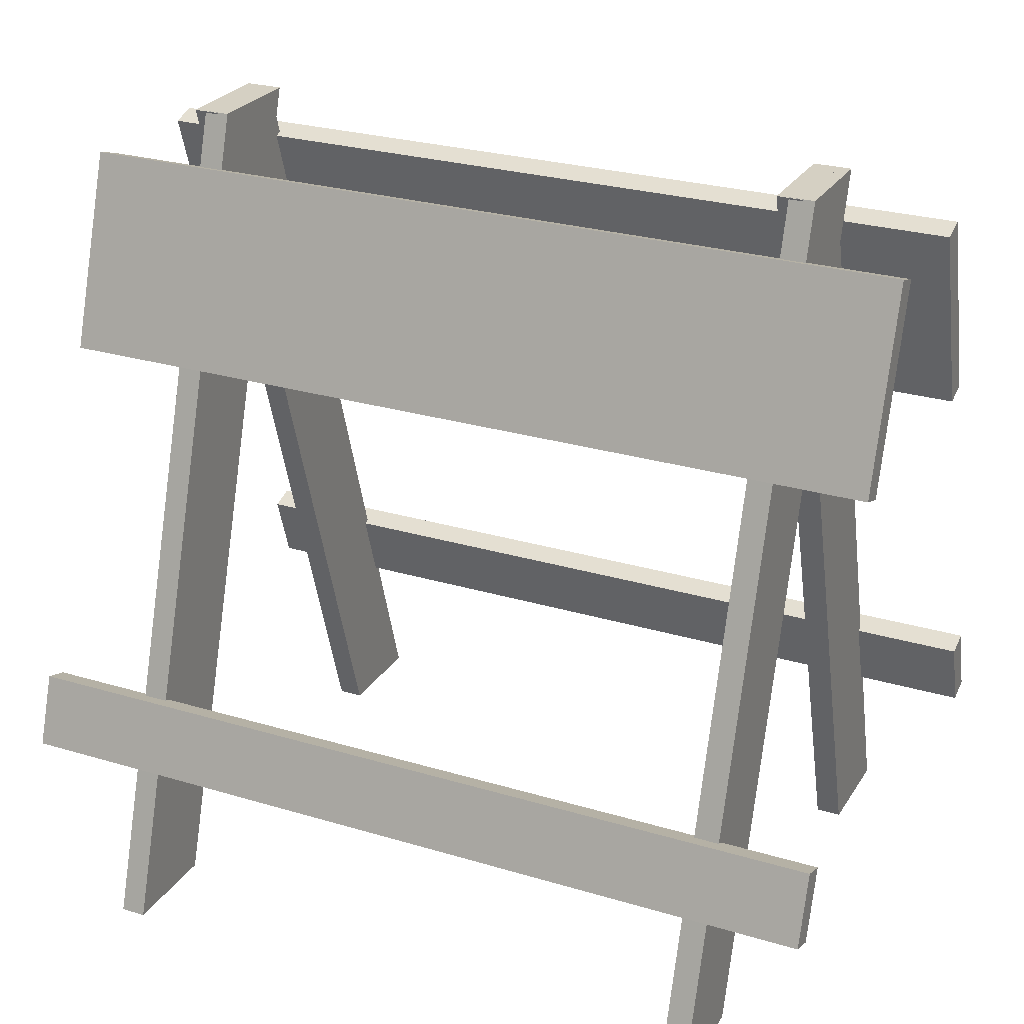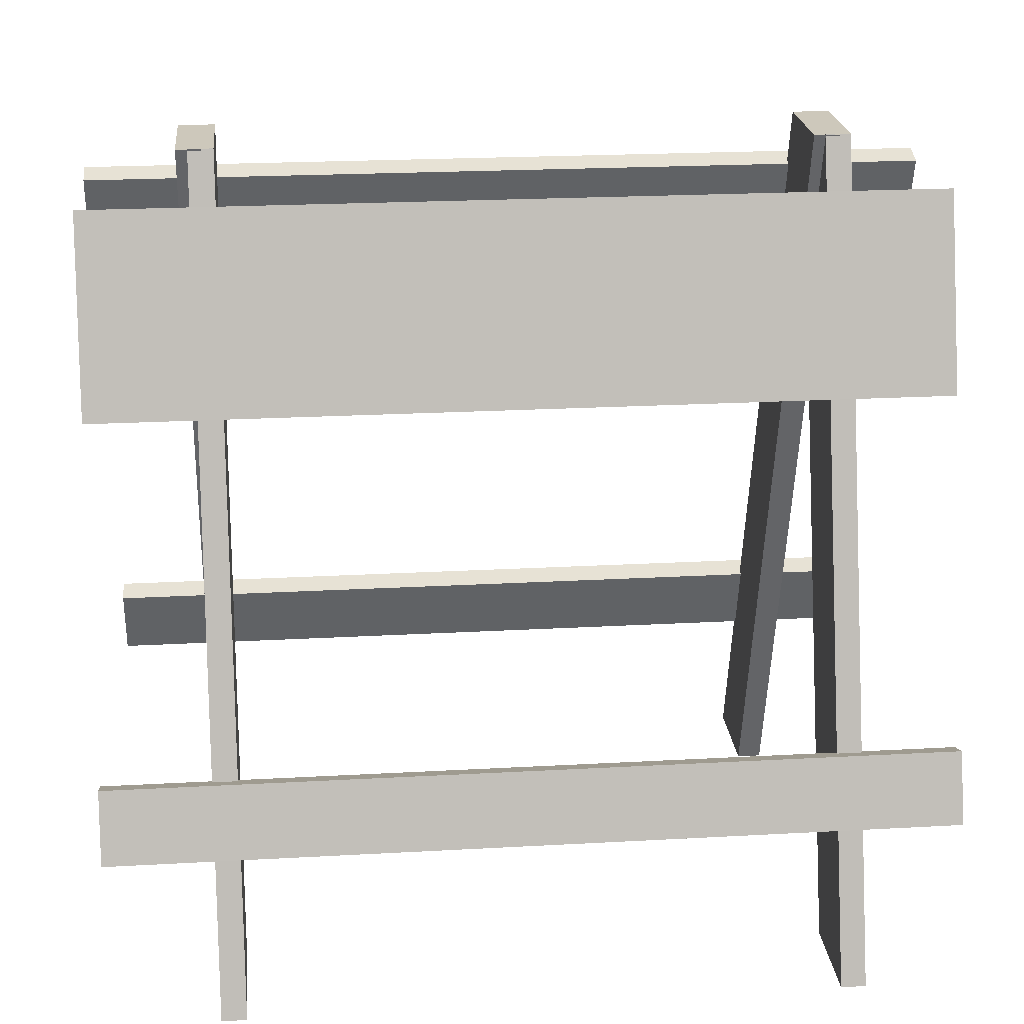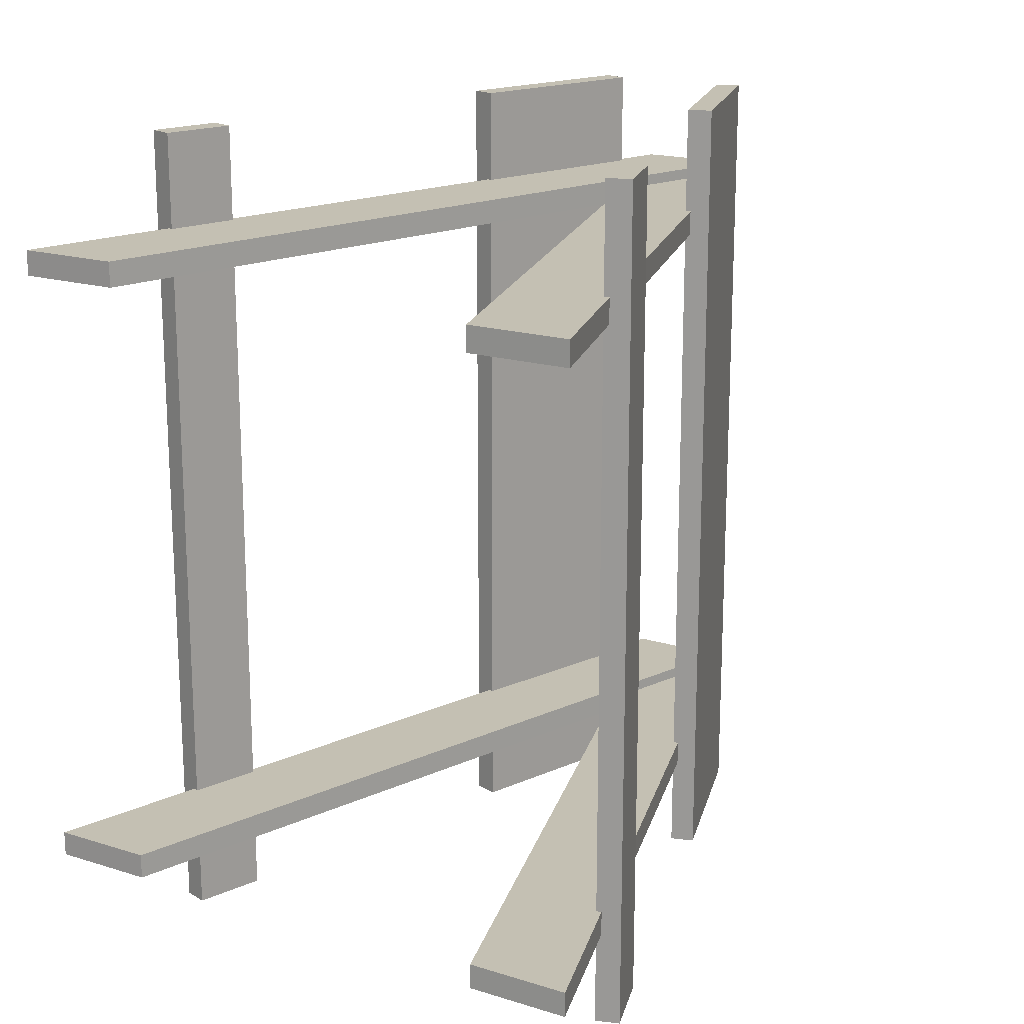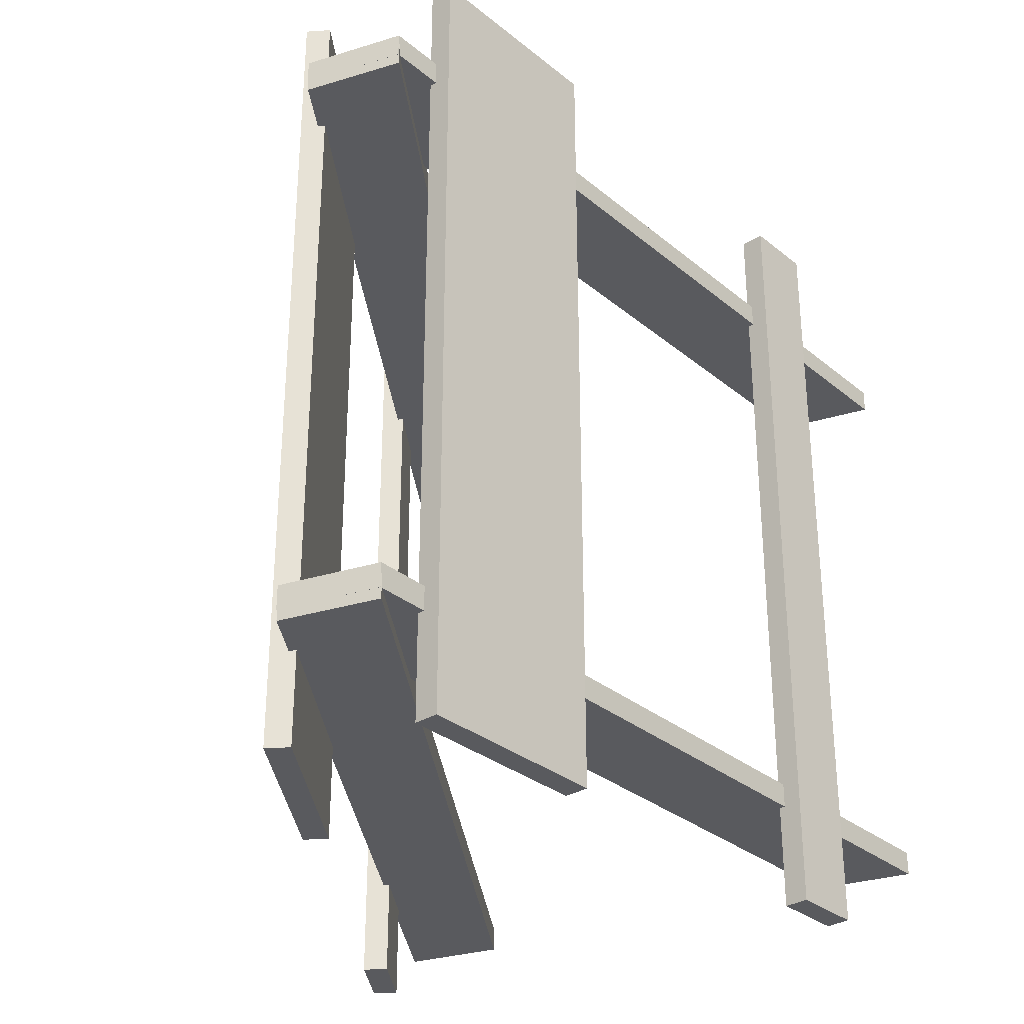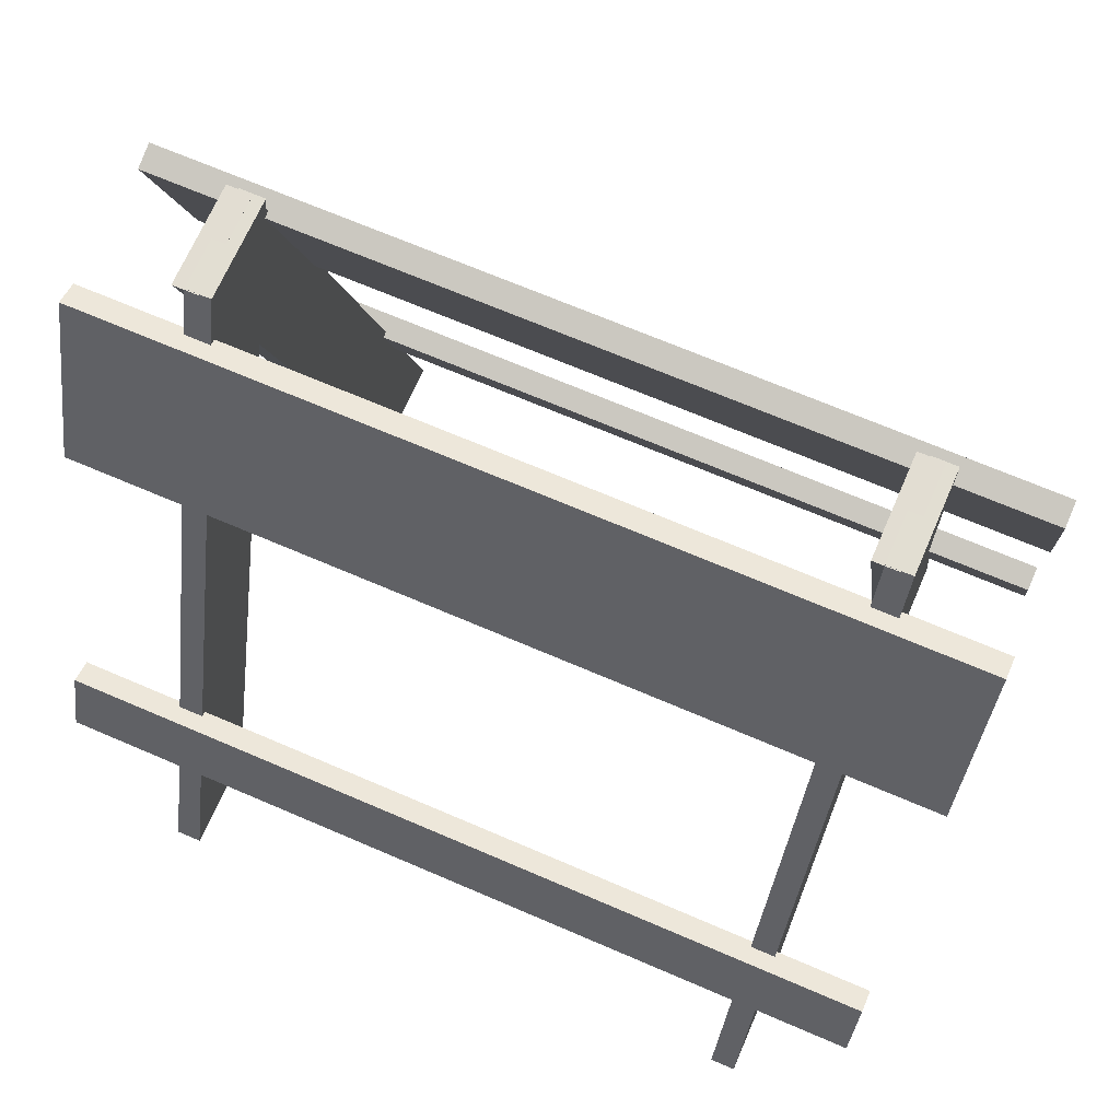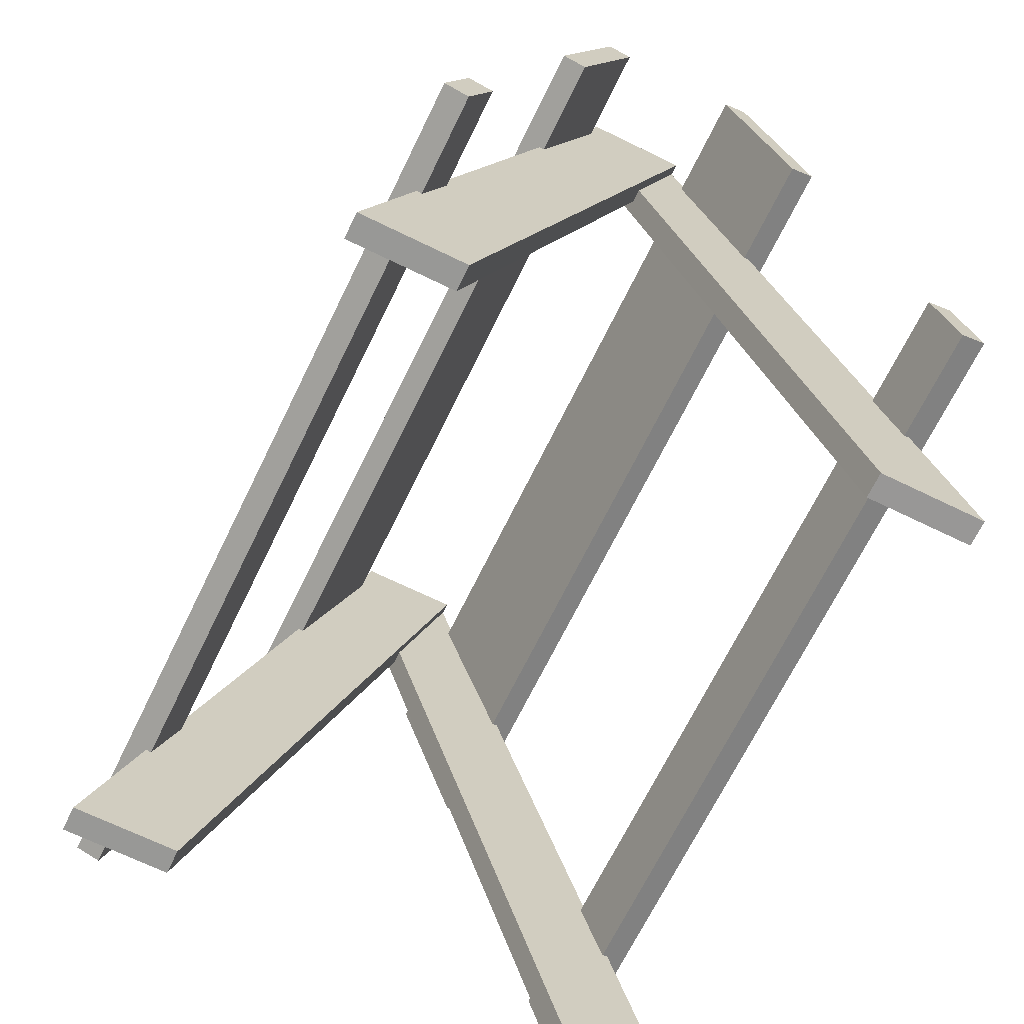
<metadata>
{"format":"obj","ext":"obj","renderer":"f3d","projection":"perspective","resolution":1024,"background":"white","views":[{"elev":26.3,"azim":-64.6,"up":"+Y"},{"elev":21.9,"azim":-95.6,"up":"+Y"},{"elev":18.0,"azim":31.2,"up":"+Z"},{"elev":-31.4,"azim":-156.5,"up":"+Z"},{"elev":68.1,"azim":-66.6,"up":"+Y"},{"elev":-68.4,"azim":-26.0,"up":"+Y"}]}
</metadata>
<code>
o Plane.000_Plane.007
v -0.06861 0.5297 1.319
v -0.1222 0.3635 1.319
v -0.06861 0.5297 -0.6805
v -0.1222 0.3635 -0.6805
v -0.01225 0.5115 1.319
v -0.06585 0.3453 1.319
v -0.01225 0.5115 -0.6805
v -0.06585 0.3453 -0.6805
v -0.06861 0.5297 -0.4805
v -0.06861 0.5297 -0.2805
v -0.06861 0.5297 -0.08054
v -0.06861 0.5297 0.1195
v -0.06861 0.5297 0.3195
v -0.06861 0.5297 0.5195
v -0.06861 0.5297 0.7195
v -0.06861 0.5297 0.9195
v -0.06861 0.5297 1.119
v -0.1222 0.3635 1.119
v -0.1222 0.3635 0.9195
v -0.1222 0.3635 0.7195
v -0.1222 0.3635 0.5195
v -0.1222 0.3635 0.3195
v -0.1222 0.3635 0.1195
v -0.1222 0.3635 -0.08054
v -0.1222 0.3635 -0.2805
v -0.1222 0.3635 -0.4805
v -0.01225 0.5115 -0.4805
v -0.01225 0.5115 -0.2805
v -0.01225 0.5115 -0.08054
v -0.01225 0.5115 0.1195
v -0.01225 0.5115 0.3195
v -0.01225 0.5115 0.5195
v -0.01225 0.5115 0.7195
v -0.01225 0.5115 0.9195
v -0.01225 0.5115 1.119
v -0.06585 0.3453 1.119
v -0.06585 0.3453 0.9195
v -0.06585 0.3453 0.7195
v -0.06585 0.3453 0.5195
v -0.06585 0.3453 0.3195
v -0.06585 0.3453 0.1195
v -0.06585 0.3453 -0.08054
v -0.06585 0.3453 -0.2805
v -0.06585 0.3453 -0.4805
v 0.3215 1.778 1.319
v 0.1754 1.325 1.319
v 0.3215 1.778 -0.6805
v 0.1754 1.325 -0.6805
v 0.3779 1.76 1.319
v 0.2318 1.307 1.319
v 0.3779 1.76 -0.6805
v 0.2318 1.307 -0.6805
v 0.3215 1.778 -0.4805
v 0.3215 1.778 -0.2805
v 0.3215 1.778 -0.08054
v 0.3215 1.778 0.1195
v 0.3215 1.778 0.3195
v 0.3215 1.778 0.5195
v 0.3215 1.778 0.7195
v 0.3215 1.778 0.9195
v 0.3215 1.778 1.119
v 0.1754 1.325 1.119
v 0.1754 1.325 0.9195
v 0.1754 1.325 0.7195
v 0.1754 1.325 0.5195
v 0.1754 1.325 0.3195
v 0.1754 1.325 0.1195
v 0.1754 1.325 -0.08054
v 0.1754 1.325 -0.2805
v 0.1754 1.325 -0.4805
v 0.3779 1.76 -0.4805
v 0.3779 1.76 -0.2805
v 0.3779 1.76 -0.08054
v 0.3779 1.76 0.1195
v 0.3779 1.76 0.3195
v 0.3779 1.76 0.5195
v 0.3779 1.76 0.7195
v 0.3779 1.76 0.9195
v 0.3779 1.76 1.119
v 0.2318 1.307 1.119
v 0.2318 1.307 0.9195
v 0.2318 1.307 0.7195
v 0.2318 1.307 0.5195
v 0.2318 1.307 0.3195
v 0.2318 1.307 0.1195
v 0.2318 1.307 -0.08054
v 0.2318 1.307 -0.2805
v 0.2318 1.307 -0.4805
v 0.2485 1.551 1.319
v 0.2485 1.551 -0.6805
v 0.3048 1.533 1.319
v 0.3048 1.533 -0.6805
v 0.3048 1.533 1.119
v 0.3048 1.533 0.9195
v 0.3048 1.533 0.7195
v 0.3048 1.533 0.5195
v 0.3048 1.533 0.3195
v 0.3048 1.533 0.1195
v 0.3048 1.533 -0.08054
v 0.3048 1.533 -0.2805
v 0.3048 1.533 -0.4805
v -0.1919 -0.01861 1.032
v 0.05125 -0.0192 1.032
v 0.4006 1.892 1.032
v 0.6437 1.891 1.032
v -0.1919 -0.01861 1.091
v 0.05125 -0.0192 1.091
v 0.4006 1.892 1.091
v 0.6437 1.891 1.091
v -0.1919 -0.01861 -0.3661
v 0.05125 -0.0192 -0.3661
v 0.4006 1.892 -0.3661
v 0.6437 1.891 -0.3661
v -0.1919 -0.01861 -0.4253
v 0.05125 -0.0192 -0.4253
v 0.4006 1.892 -0.4253
v 0.6437 1.891 -0.4253
v 1.111 0.5297 -0.6805
v 1.164 0.3635 -0.6805
v 1.111 0.5297 1.32
v 1.164 0.3635 1.32
v 1.054 0.5115 -0.6805
v 1.108 0.3453 -0.6805
v 1.054 0.5115 1.32
v 1.108 0.3453 1.32
v 1.111 0.5297 1.12
v 1.111 0.5297 0.9195
v 1.111 0.5297 0.7195
v 1.111 0.5297 0.5195
v 1.111 0.5297 0.3195
v 1.111 0.5297 0.1195
v 1.111 0.5297 -0.08048
v 1.111 0.5297 -0.2805
v 1.111 0.5297 -0.4805
v 1.164 0.3635 -0.4805
v 1.164 0.3635 -0.2805
v 1.164 0.3635 -0.08048
v 1.164 0.3635 0.1195
v 1.164 0.3635 0.3195
v 1.164 0.3635 0.5195
v 1.164 0.3635 0.7195
v 1.164 0.3635 0.9195
v 1.164 0.3635 1.12
v 1.054 0.5115 1.12
v 1.054 0.5115 0.9195
v 1.054 0.5115 0.7195
v 1.054 0.5115 0.5195
v 1.054 0.5115 0.3195
v 1.054 0.5115 0.1195
v 1.054 0.5115 -0.08048
v 1.054 0.5115 -0.2805
v 1.054 0.5115 -0.4805
v 1.108 0.3453 -0.4805
v 1.108 0.3453 -0.2805
v 1.108 0.3453 -0.08048
v 1.108 0.3453 0.1195
v 1.108 0.3453 0.3195
v 1.108 0.3453 0.5195
v 1.108 0.3453 0.7195
v 1.108 0.3453 0.9195
v 1.108 0.3453 1.12
v 0.7204 1.778 -0.6805
v 0.8665 1.325 -0.6805
v 0.7204 1.778 1.32
v 0.8665 1.325 1.32
v 0.664 1.76 -0.6805
v 0.8101 1.307 -0.6805
v 0.664 1.76 1.32
v 0.8101 1.307 1.32
v 0.7204 1.778 1.12
v 0.7204 1.778 0.9195
v 0.7204 1.778 0.7195
v 0.7204 1.778 0.5195
v 0.7204 1.778 0.3195
v 0.7204 1.778 0.1195
v 0.7204 1.778 -0.08048
v 0.7204 1.778 -0.2805
v 0.7204 1.778 -0.4805
v 0.8665 1.325 -0.4805
v 0.8665 1.325 -0.2805
v 0.8665 1.325 -0.08048
v 0.8665 1.325 0.1195
v 0.8665 1.325 0.3195
v 0.8665 1.325 0.5195
v 0.8665 1.325 0.7195
v 0.8665 1.325 0.9195
v 0.8665 1.325 1.12
v 0.664 1.76 1.12
v 0.664 1.76 0.9195
v 0.664 1.76 0.7195
v 0.664 1.76 0.5195
v 0.664 1.76 0.3195
v 0.664 1.76 0.1195
v 0.664 1.76 -0.08048
v 0.664 1.76 -0.2805
v 0.664 1.76 -0.4805
v 0.8101 1.307 -0.4805
v 0.8101 1.307 -0.2805
v 0.8101 1.307 -0.08048
v 0.8101 1.307 0.1195
v 0.8101 1.307 0.3195
v 0.8101 1.307 0.5195
v 0.8101 1.307 0.7195
v 0.8101 1.307 0.9195
v 0.8101 1.307 1.12
v 0.7934 1.551 -0.6805
v 0.7934 1.551 1.32
v 0.7371 1.533 -0.6805
v 0.7371 1.533 1.32
v 0.7371 1.533 -0.4805
v 0.7371 1.533 -0.2805
v 0.7371 1.533 -0.08048
v 0.7371 1.533 0.1195
v 0.7371 1.533 0.3195
v 0.7371 1.533 0.5195
v 0.7371 1.533 0.7195
v 0.7371 1.533 0.9195
v 0.7371 1.533 1.12
v 1.234 -0.01861 -0.3931
v 0.9907 -0.0192 -0.3931
v 0.6413 1.892 -0.3931
v 0.3982 1.891 -0.3931
v 1.234 -0.01861 -0.4524
v 0.9907 -0.0192 -0.4524
v 0.6413 1.892 -0.4524
v 0.3982 1.891 -0.4524
v 1.234 -0.01861 1.005
v 0.9907 -0.0192 1.005
v 0.6413 1.892 1.005
v 0.3982 1.891 1.005
v 1.234 -0.01861 1.064
v 0.9907 -0.0192 1.064
v 0.6413 1.892 1.064
v 0.3982 1.891 1.064
f 27 44 8 7
f 26 4 8 44
f 17 1 5 35
f 9 10 28 27
f 11 12 30 29
f 13 14 32 31
f 15 16 34 33
f 18 19 37 36
f 20 21 39 38
f 22 23 41 40
f 24 25 43 42
f 5 6 36 35
f 35 36 37 34
f 34 37 38 33
f 33 38 39 32
f 32 39 40 31
f 31 40 41 30
f 30 41 42 29
f 29 42 43 28
f 28 43 44 27
f 15 21 20 16
f 13 23 22 14
f 11 25 24 12
f 26 10 9 4
f 17 19 18 1
f 101 88 52 92
f 89 46 50 91
f 61 45 49 79
f 53 54 72 71
f 55 56 74 73
f 57 58 76 75
f 59 60 78 77
f 46 62 80 50
f 63 64 82 81
f 65 66 84 83
f 67 68 86 85
f 69 70 88 87
f 91 50 80 93
f 93 80 81 94
f 94 81 82 95
f 95 82 83 96
f 96 83 84 97
f 97 84 85 98
f 98 85 86 99
f 99 86 87 100
f 100 87 88 101
f 89 62 46
f 61 64 63 45
f 59 66 65 60
f 57 68 67 58
f 55 70 69 56
f 53 90 48 54
f 72 100 101 71
f 73 99 100 72
f 74 98 99 73
f 75 97 98 74
f 76 96 97 75
f 77 95 96 76
f 78 94 95 77
f 79 93 94 78
f 49 91 93 79
f 48 90 92 52
f 71 101 92 51
f 102 104 105 103
f 106 107 109 108
f 105 104 108 109
f 102 103 107 106
f 103 105 109 107
f 104 102 106 108
f 110 111 113 112
f 114 116 117 115
f 113 117 116 112
f 110 114 115 111
f 111 115 117 113
f 112 116 114 110
f 144 161 125 124
f 143 121 125 161
f 134 118 122 152
f 126 127 145 144
f 128 129 147 146
f 130 131 149 148
f 132 133 151 150
f 135 136 154 153
f 137 138 156 155
f 139 140 158 157
f 141 142 160 159
f 122 123 153 152
f 152 153 154 151
f 151 154 155 150
f 150 155 156 149
f 149 156 157 148
f 148 157 158 147
f 147 158 159 146
f 146 159 160 145
f 145 160 161 144
f 132 138 137 133
f 130 140 139 131
f 128 142 141 129
f 143 127 126 121
f 134 136 135 118
f 218 205 169 209
f 206 163 167 208
f 178 162 166 196
f 170 171 189 188
f 172 173 191 190
f 174 175 193 192
f 176 177 195 194
f 163 179 197 167
f 180 181 199 198
f 182 183 201 200
f 184 185 203 202
f 186 187 205 204
f 208 167 197 210
f 210 197 198 211
f 211 198 199 212
f 212 199 200 213
f 213 200 201 214
f 214 201 202 215
f 215 202 203 216
f 216 203 204 217
f 217 204 205 218
f 206 179 163
f 178 181 180 162
f 176 183 182 177
f 174 185 184 175
f 172 187 186 173
f 170 207 165 171
f 189 217 218 188
f 190 216 217 189
f 191 215 216 190
f 192 214 215 191
f 193 213 214 192
f 194 212 213 193
f 195 211 212 194
f 196 210 211 195
f 166 208 210 196
f 165 207 209 169
f 188 218 209 168
f 219 221 222 220
f 223 224 226 225
f 222 221 225 226
f 219 220 224 223
f 220 222 226 224
f 221 219 223 225
f 227 228 230 229
f 231 233 234 232
f 230 234 233 229
f 227 231 232 228
f 228 232 234 230
f 229 233 231 227
f 4 3 7 8
f 1 2 6 5
f 3 9 27 7
f 10 11 29 28
f 12 13 31 30
f 14 15 33 32
f 16 17 35 34
f 2 18 36 6
f 19 20 38 37
f 21 22 40 39
f 23 24 42 41
f 25 26 44 43
f 14 22 21 15
f 12 24 23 13
f 10 26 25 11
f 3 4 9
f 16 20 19 17
f 2 1 18
f 90 47 51 92
f 70 48 52 88
f 47 53 71 51
f 54 55 73 72
f 56 57 75 74
f 58 59 77 76
f 60 61 79 78
f 62 63 81 80
f 64 65 83 82
f 66 67 85 84
f 68 69 87 86
f 62 89 45 63
f 60 65 64 61
f 58 67 66 59
f 56 69 68 57
f 70 55 54 48
f 45 89 91 49
f 47 90 53
f 121 120 124 125
f 118 119 123 122
f 120 126 144 124
f 127 128 146 145
f 129 130 148 147
f 131 132 150 149
f 133 134 152 151
f 119 135 153 123
f 136 137 155 154
f 138 139 157 156
f 140 141 159 158
f 142 143 161 160
f 131 139 138 132
f 129 141 140 130
f 127 143 142 128
f 120 121 126
f 133 137 136 134
f 119 118 135
f 207 164 168 209
f 187 165 169 205
f 164 170 188 168
f 171 172 190 189
f 173 174 192 191
f 175 176 194 193
f 177 178 196 195
f 179 180 198 197
f 181 182 200 199
f 183 184 202 201
f 185 186 204 203
f 179 206 162 180
f 177 182 181 178
f 175 184 183 176
f 173 186 185 174
f 187 172 171 165
f 162 206 208 166
f 164 207 170

</code>
